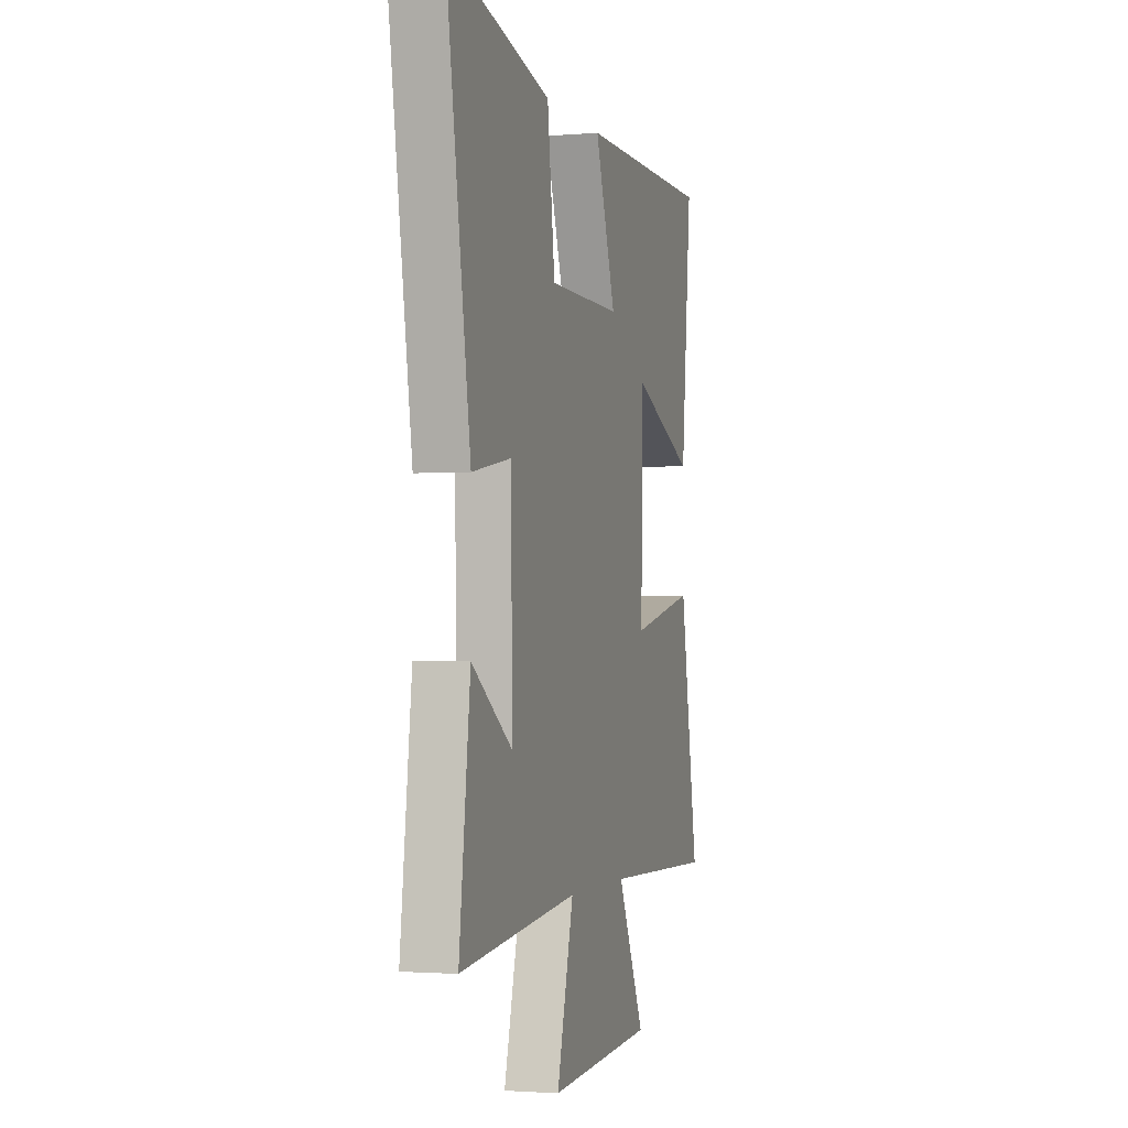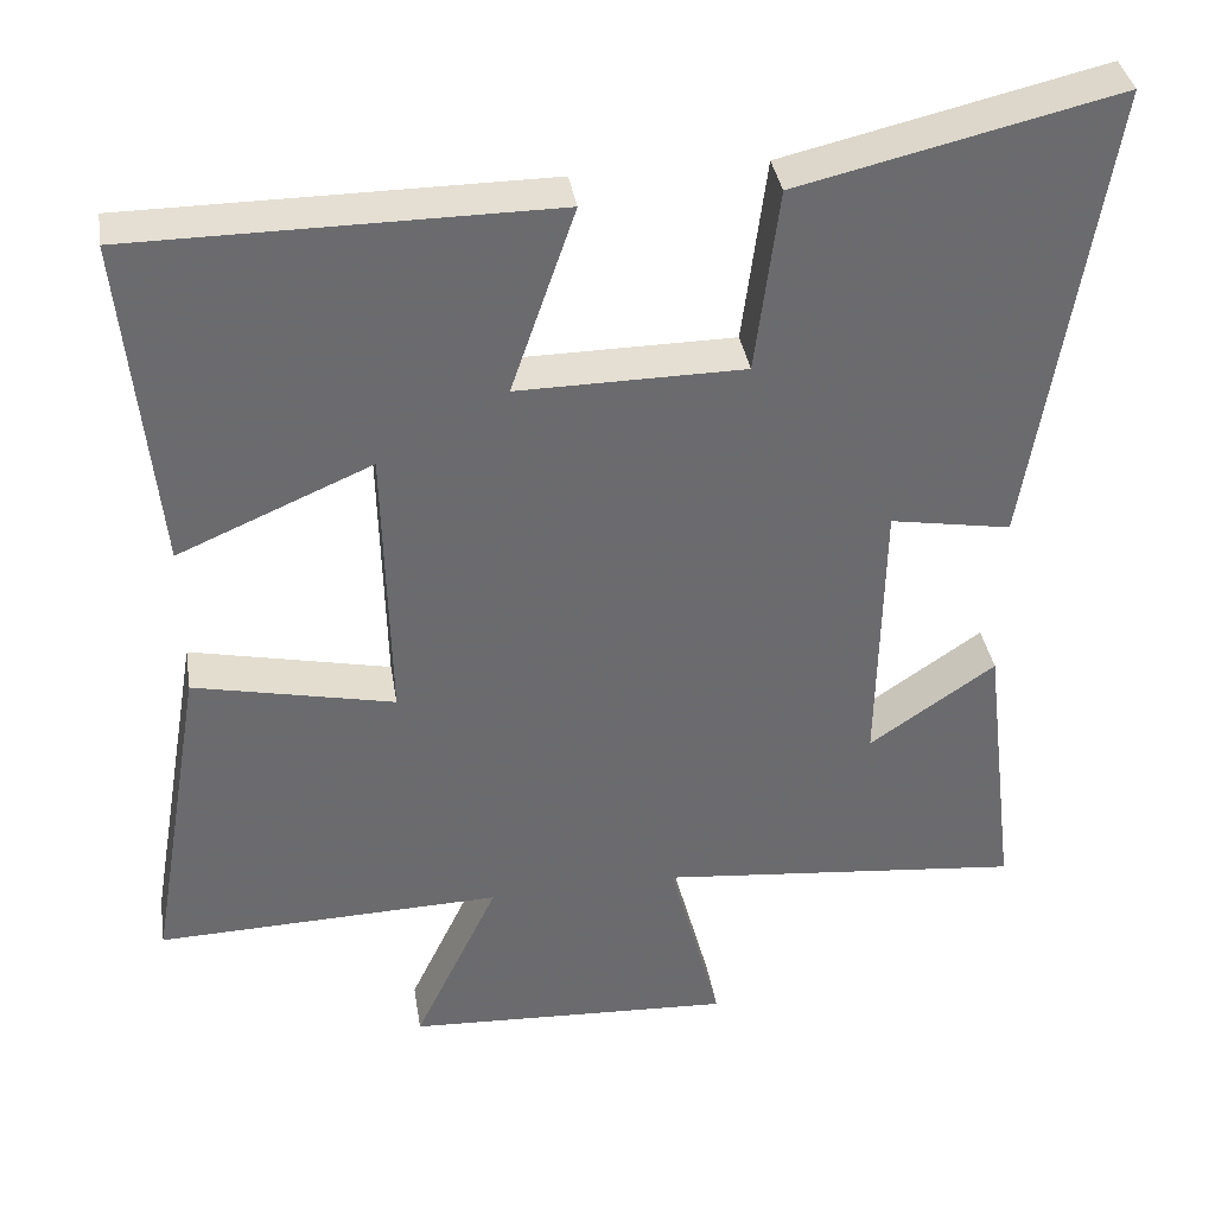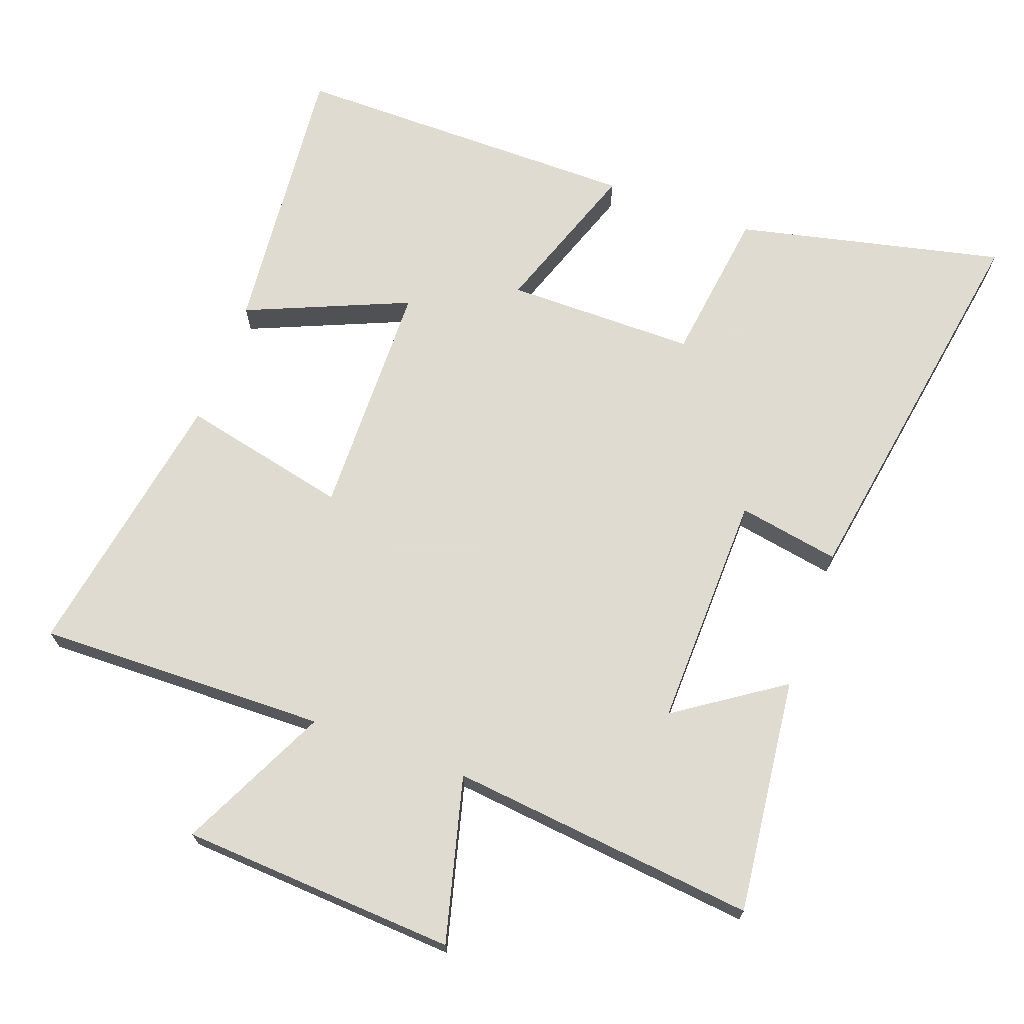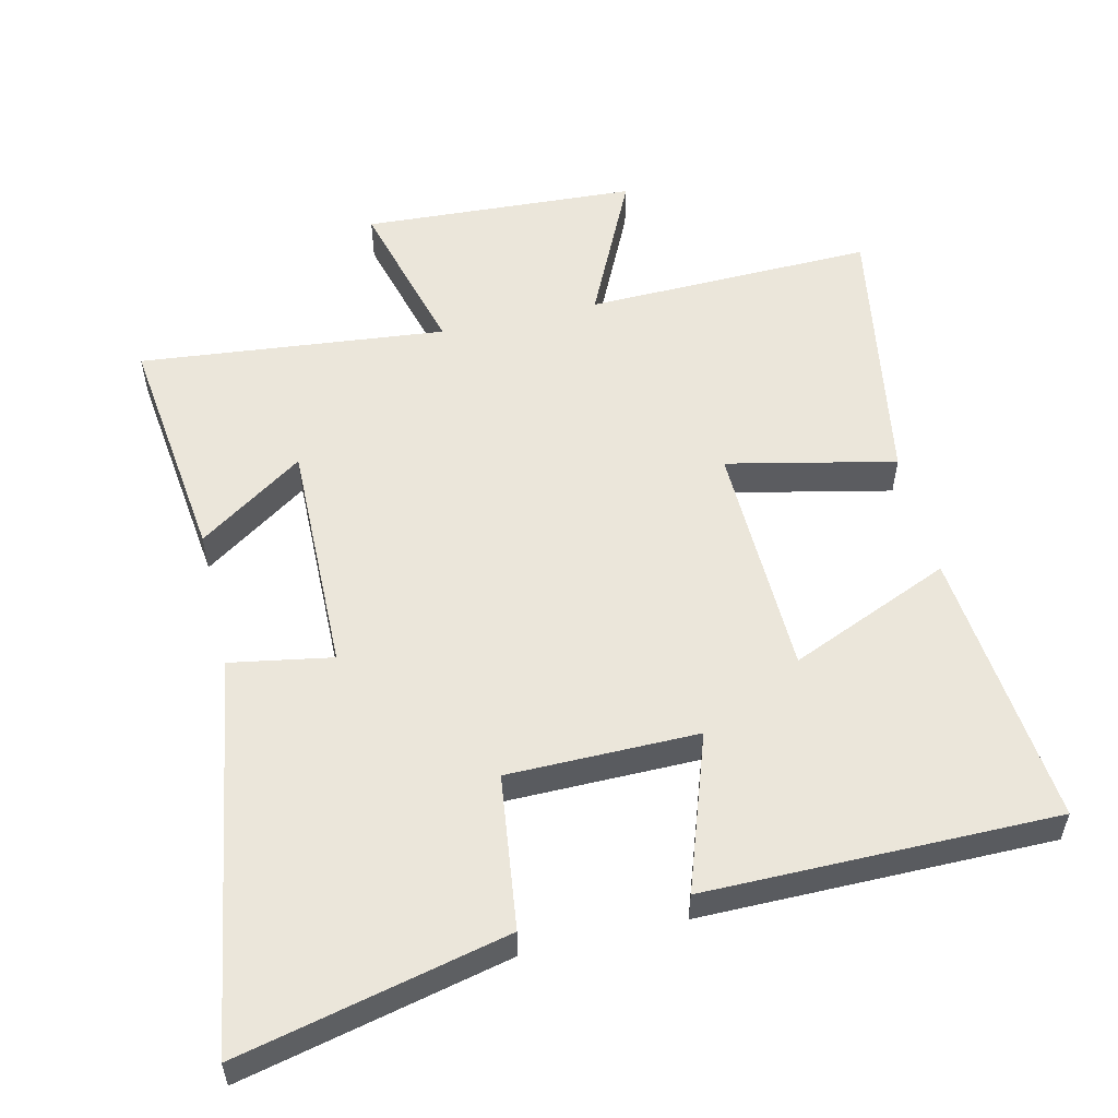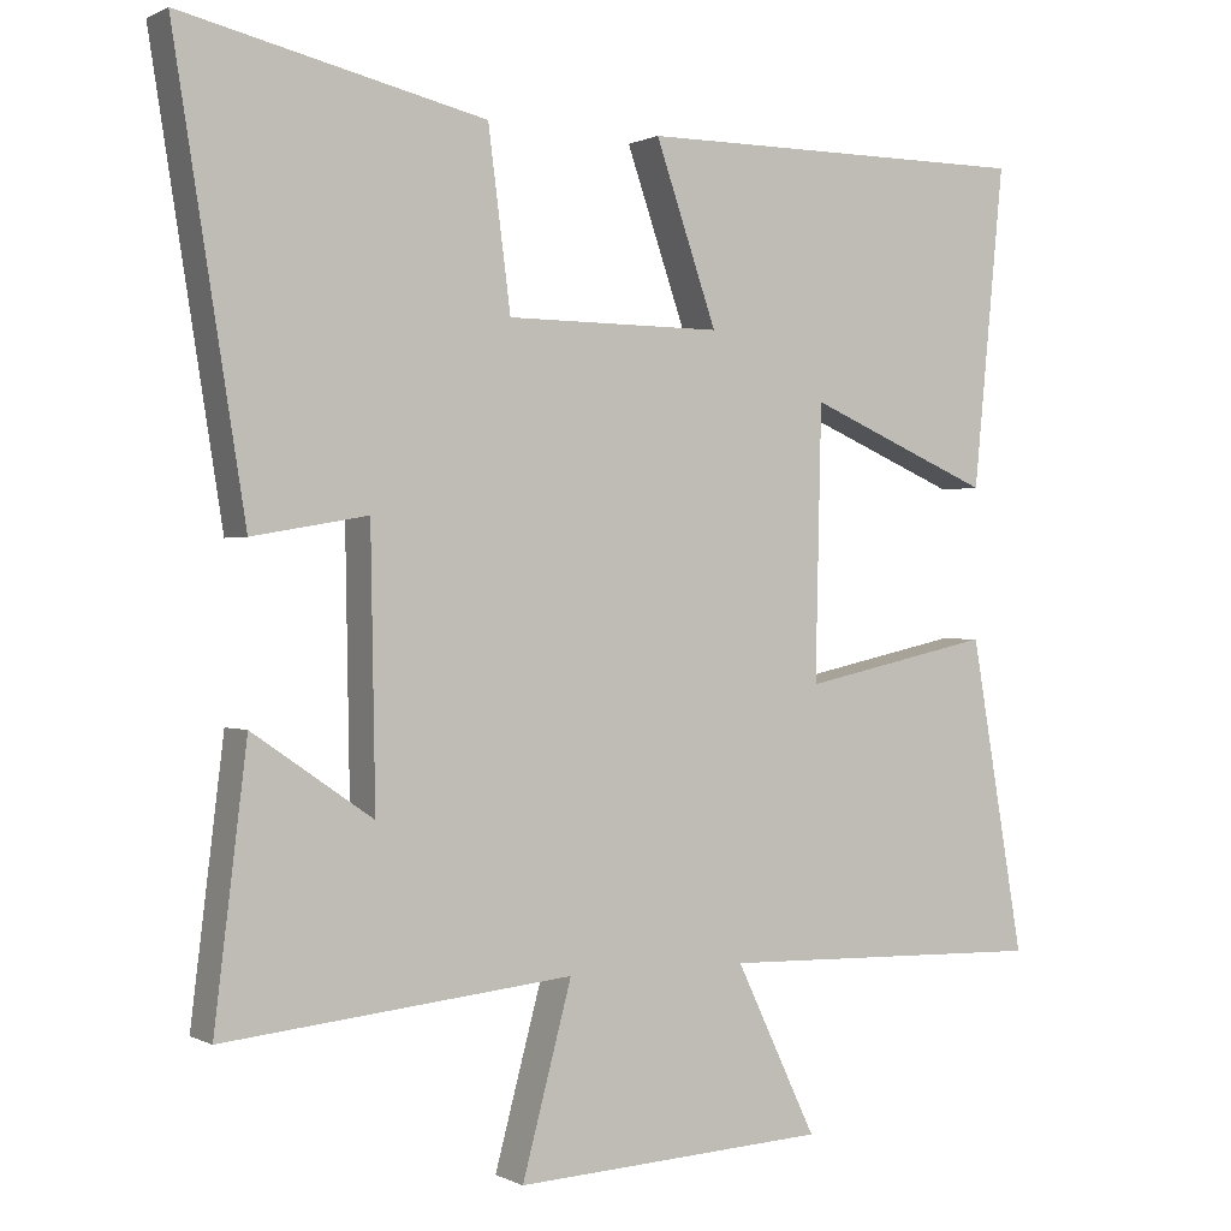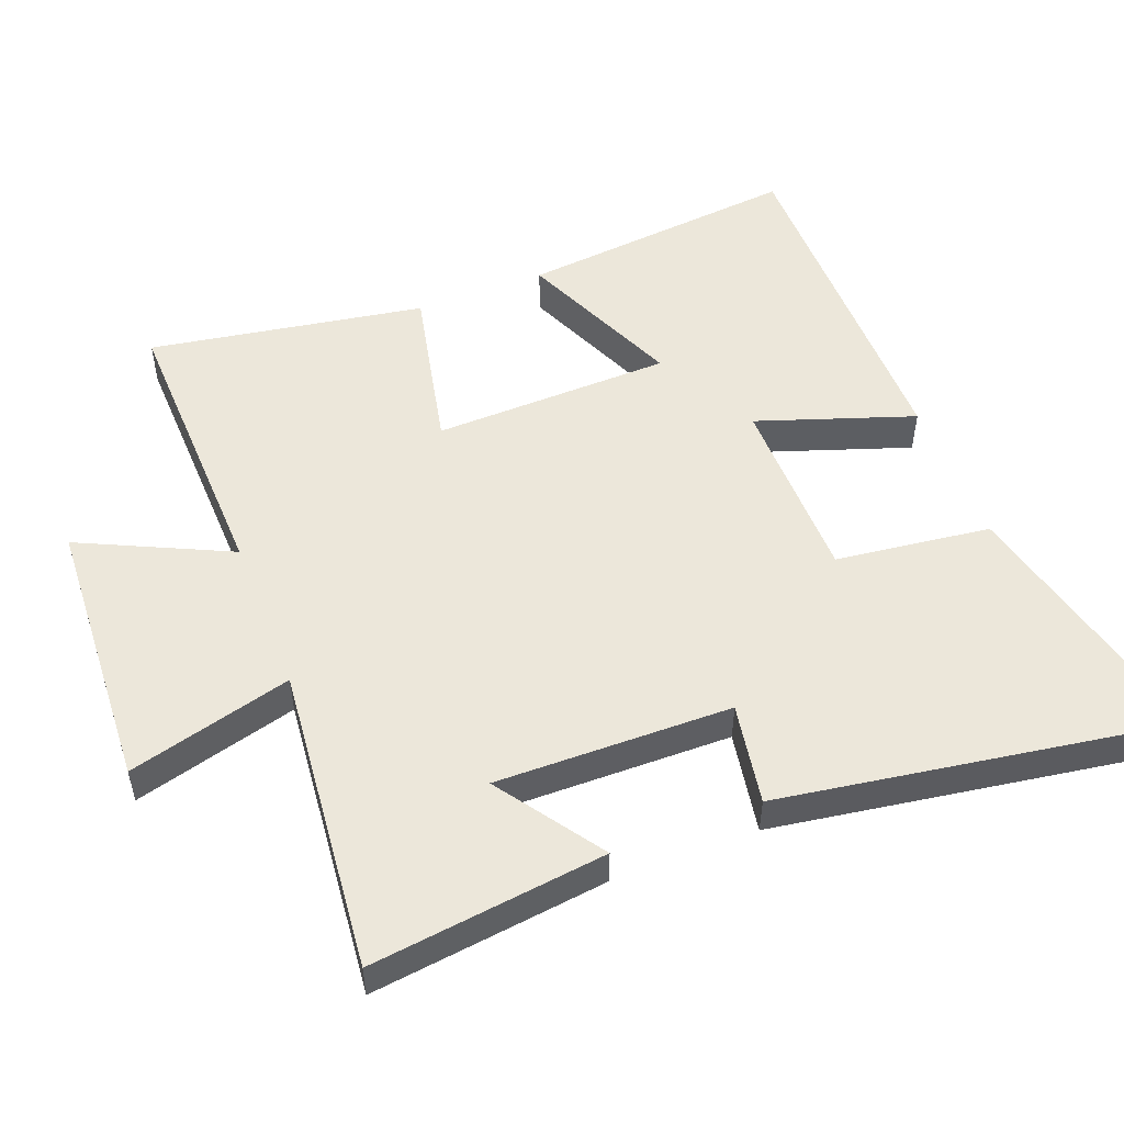
<metadata>
{"format":"obj","ext":"obj","renderer":"f3d","projection":"perspective","resolution":1024,"background":"white","views":[{"elev":-1.8,"azim":-73.5,"up":"+Z"},{"elev":37.0,"azim":170.8,"up":"+Z"},{"elev":69.8,"azim":-159.7,"up":"+Y"},{"elev":54.7,"azim":-13.2,"up":"+Y"},{"elev":0.4,"azim":-29.6,"up":"+Z"},{"elev":51.8,"azim":-111.3,"up":"+Y"}]}
</metadata>
<code>
v -0.592 0.07 0.591
v -0.201 0.07 0.5
v -0.172 0.07 0.273
v 0.106 0.07 0.271
v 0.027 0.07 0.5
v 0.54 0.07 0.499
v 0.5 0.07 0.087
v 0.262 0.07 0.189
v 0.254 0.07 -0.161
v 0.5 0.07 -0.107
v 0.569 0.07 -0.511
v 0.144 0.07 -0.5
v 0.248 0.07 -0.719
v -0.156 0.07 -0.741
v -0.092 0.07 -0.5
v -0.542 0.07 -0.546
v -0.5 0.07 -0.2
v -0.345 0.07 -0.306
v -0.351 0.07 0.04
v -0.5 0.07 0.014
v -0.592 0 0.591
v -0.201 0 0.5
v -0.172 0 0.273
v 0.106 0 0.271
v 0.027 0 0.5
v 0.54 0 0.499
v 0.5 0 0.087
v 0.262 0 0.189
v 0.254 0 -0.161
v 0.5 0 -0.107
v 0.569 0 -0.511
v 0.144 0 -0.5
v 0.248 0 -0.719
v -0.156 0 -0.741
v -0.092 0 -0.5
v -0.542 0 -0.546
v -0.5 0 -0.2
v -0.345 0 -0.306
v -0.351 0 0.04
v -0.5 0 0.014
f 19 20 1 2
f 18 19 2 3
f 15 16 17 18
f 15 18 3 4
f 12 13 14 15
f 12 15 4
f 9 10 11 12
f 8 9 12 4
f 6 7 8
f 4 5 6 8
f 22 21 40 39
f 23 22 39 38
f 38 37 36 35
f 24 23 38 35
f 35 34 33 32
f 24 35 32
f 32 31 30 29
f 24 32 29 28
f 28 27 26
f 28 26 25 24
f 1 21 22 2
f 2 22 23 3
f 3 23 24 4
f 4 24 25 5
f 5 25 26 6
f 6 26 27 7
f 7 27 28 8
f 8 28 29 9
f 9 29 30 10
f 10 30 31 11
f 11 31 32 12
f 12 32 33 13
f 13 33 34 14
f 14 34 35 15
f 15 35 36 16
f 16 36 37 17
f 17 37 38 18
f 18 38 39 19
f 19 39 40 20
f 20 40 21 1

</code>
